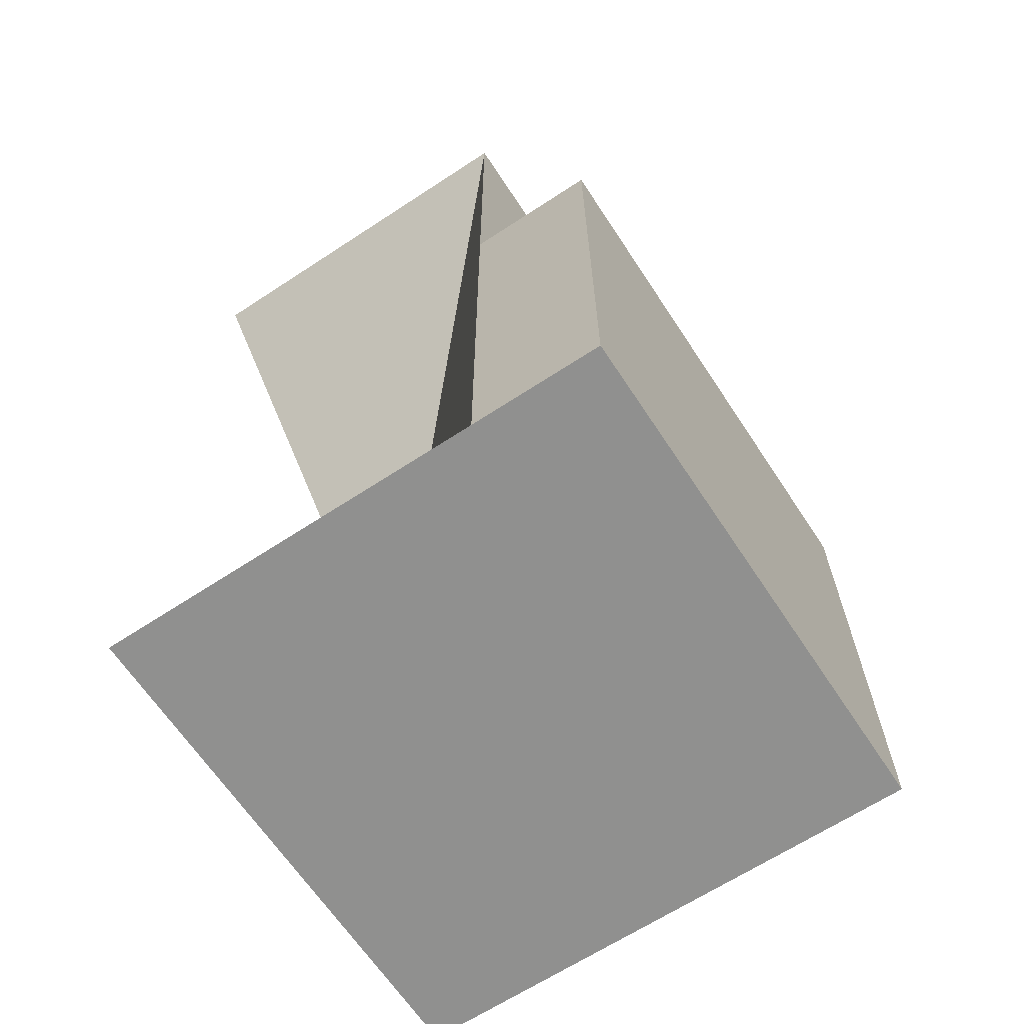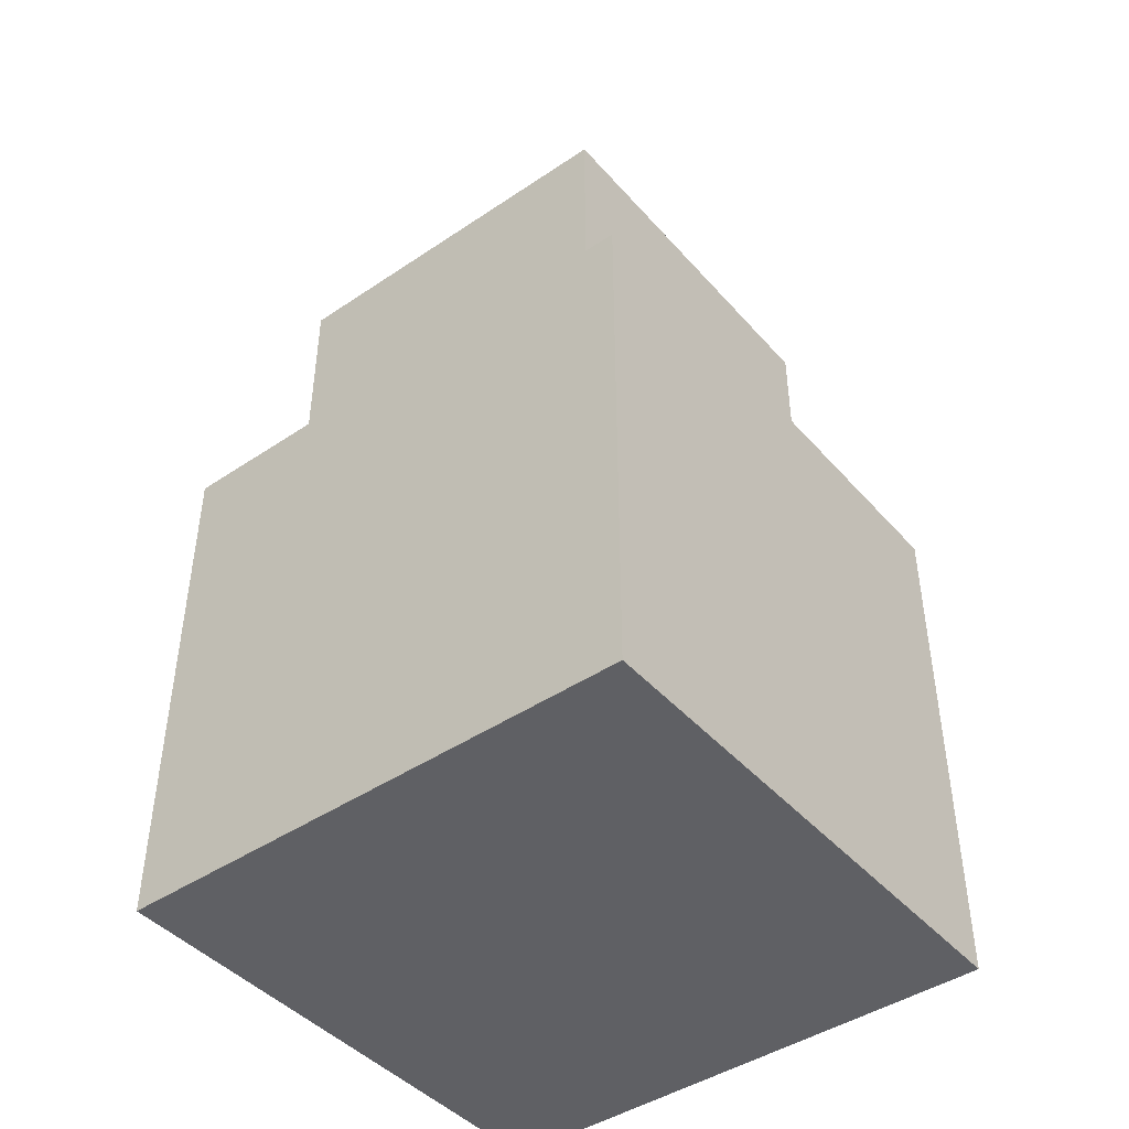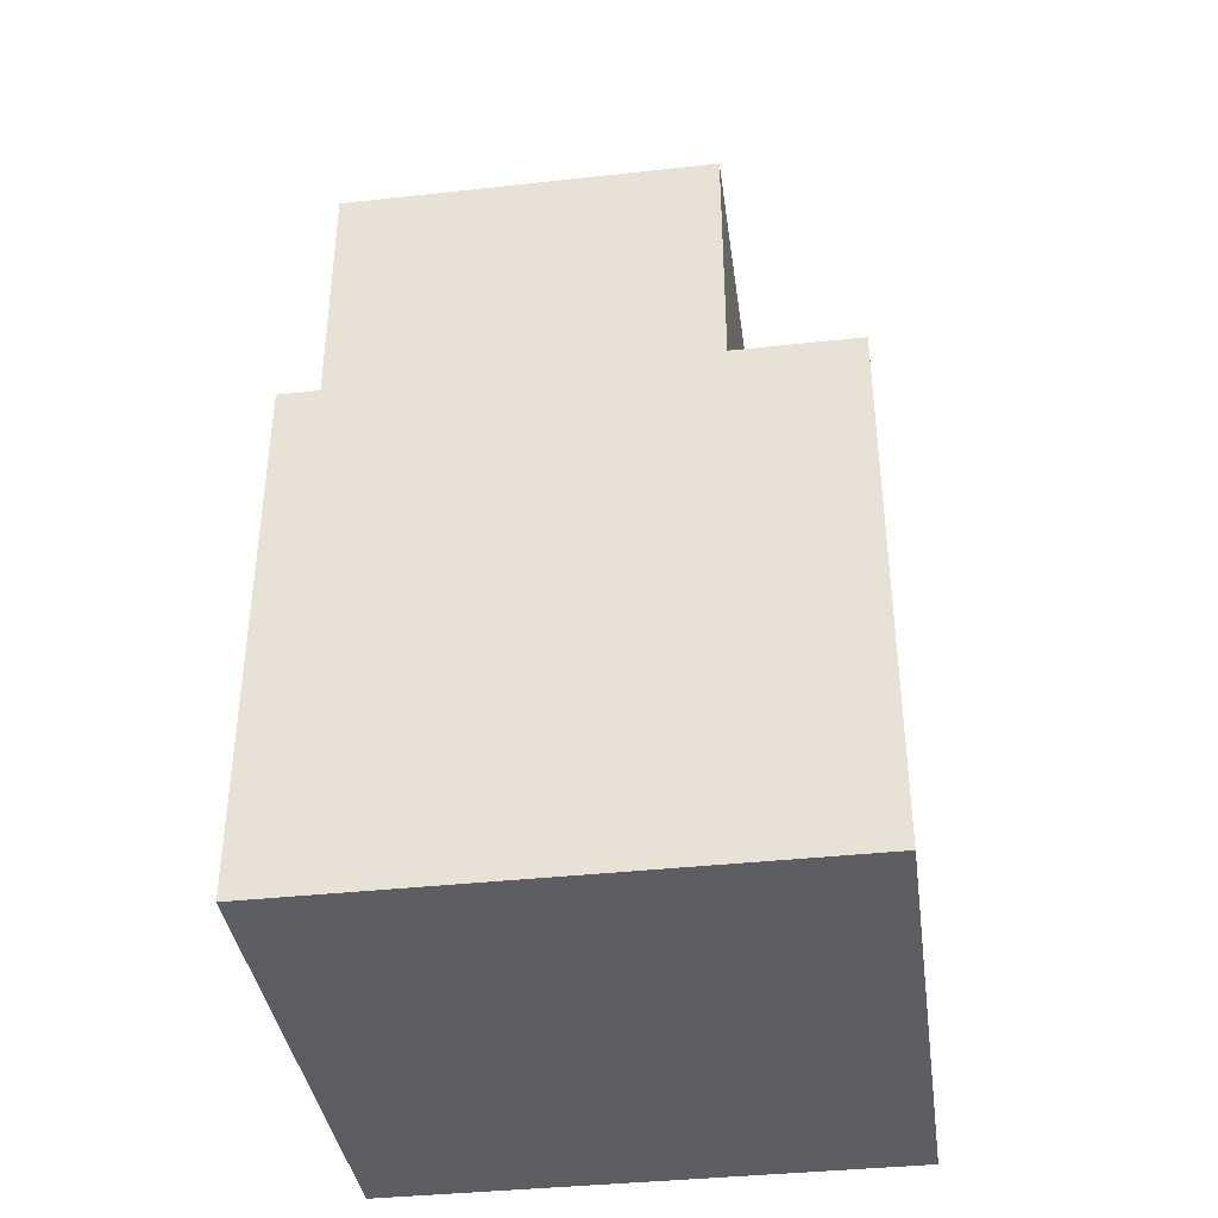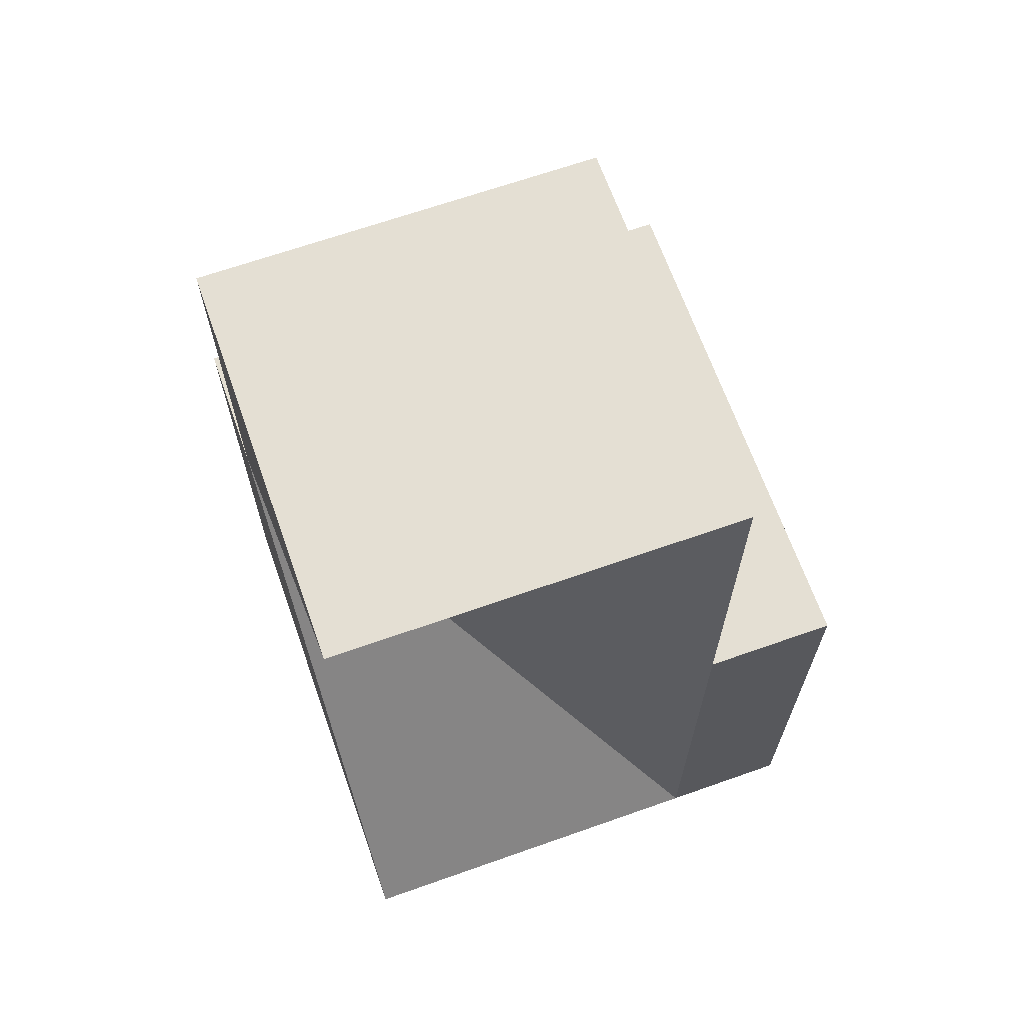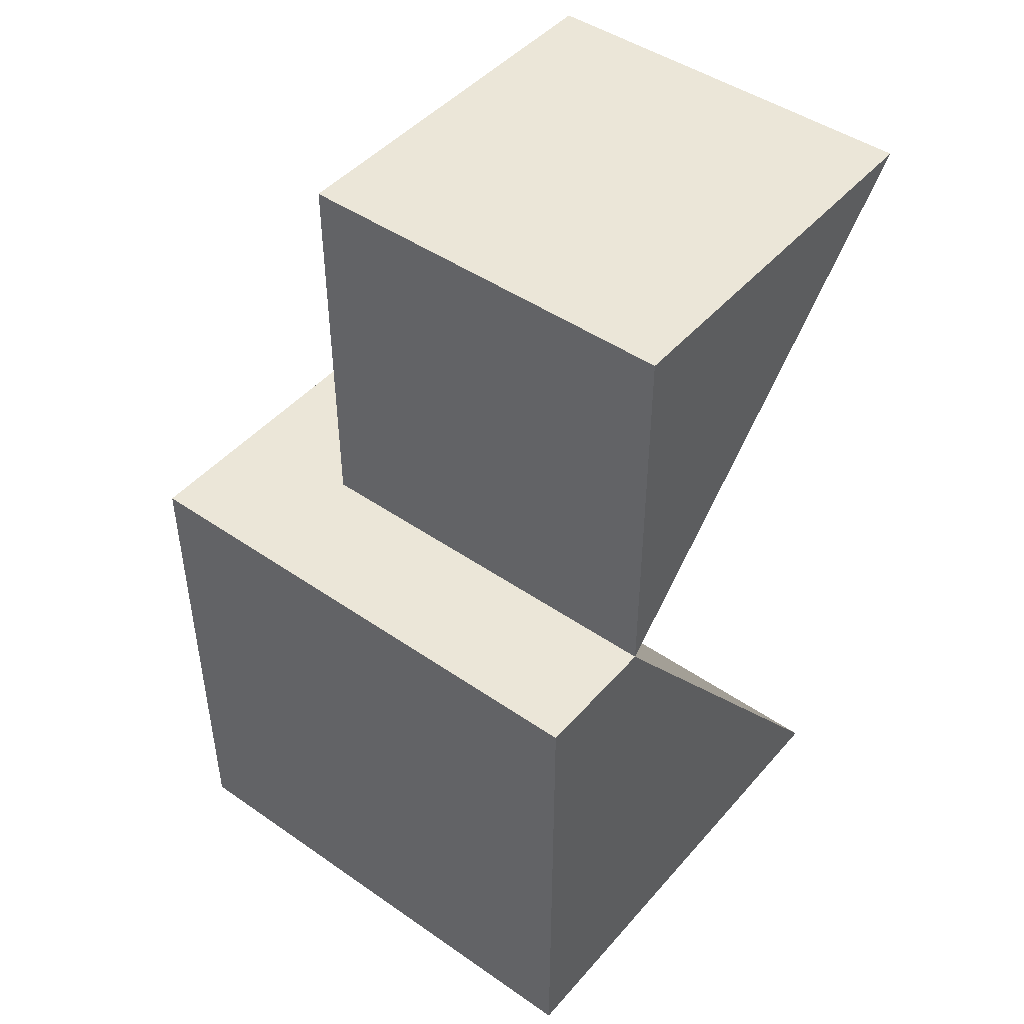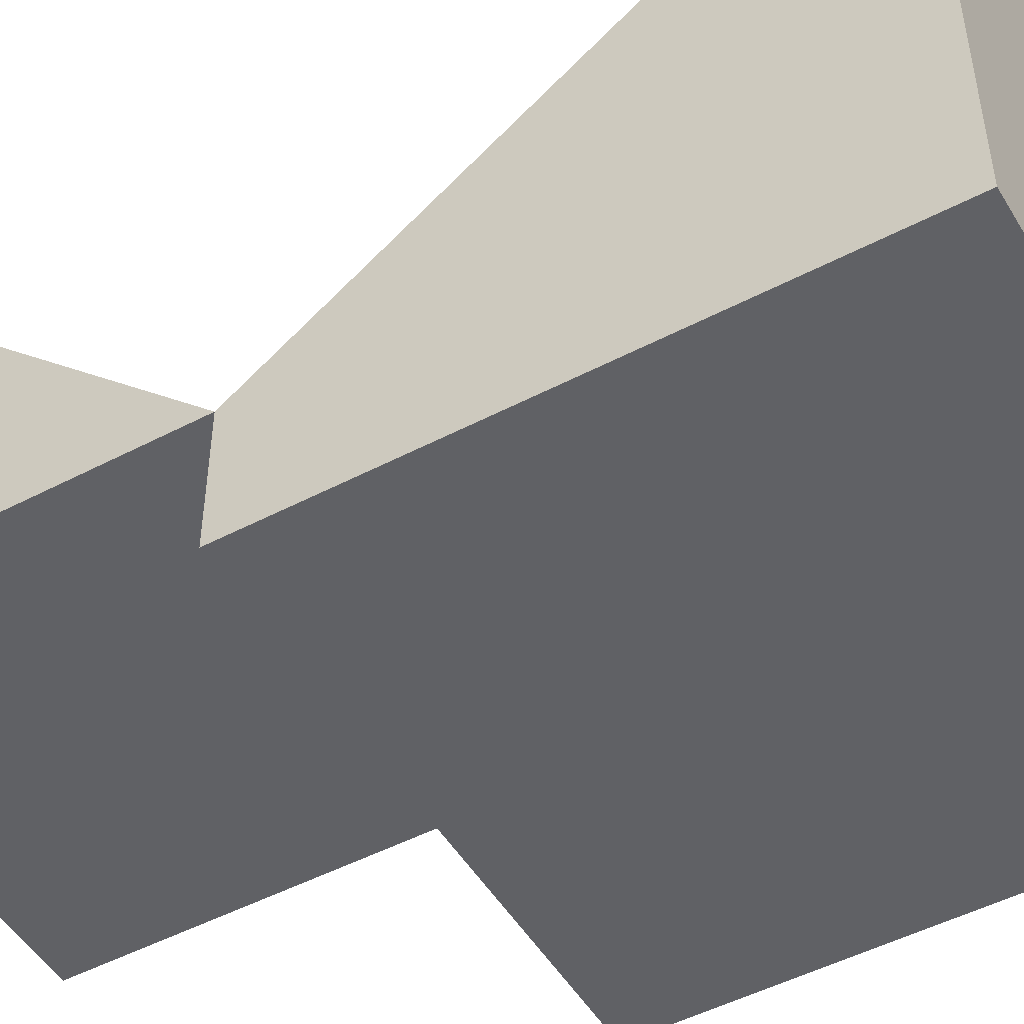
<metadata>
{"format":"obj","ext":"obj","renderer":"f3d","projection":"perspective","resolution":1024,"background":"white","views":[{"elev":-65.5,"azim":33.4,"up":"+Y"},{"elev":-44.2,"azim":128.2,"up":"+Y"},{"elev":-38.4,"azim":97.9,"up":"+Y"},{"elev":66.6,"azim":-19.5,"up":"+Y"},{"elev":46.1,"azim":-141.6,"up":"+Y"},{"elev":-49.7,"azim":-60.0,"up":"+Z"}]}
</metadata>
<code>
v	1	0	2
v	2	0	2
v	-2	-4	2
v	1	-4	2
v	2	-4	2
v	-2	0	-1
v	1	0	-1
v	2	0	-1
v	-2	-4	-1
v	1	-4	-1
v	2	-4	-1
v	-2	0	-2
v	1	0	-2
v	2	0	-2
v	-2	-4	-2
v	1	-4	-2
v	2	-4	-2
v	-2	3	2
v	1	3	2
v	-2	3	-1
v	1	3	-1
f 20 18 21
f 18 19 21
f 18 6 19
f 19 6 1
f 20 6 18
f 1 7 21
f 19 1 21
f 20 21 6
f 6 21 7
f 4 6 3
f 1 6 4
f 1 4 5
f 1 5 2
f 11 2 5
f 11 8 2
f 17 8 11
f 17 14 8
f 17 16 14
f 16 13 14
f 16 15 13
f 15 12 13
f 15 9 12
f 6 12 9
f 3 6 9
f 1 2 8
f 1 8 7
f 14 7 8
f 14 13 7
f 6 7 13
f 6 13 12
f 3 9 10
f 4 3 10
f 4 10 11
f 4 11 5
f 17 10 16
f 17 11 10
f 16 9 15
f 16 10 9

</code>
